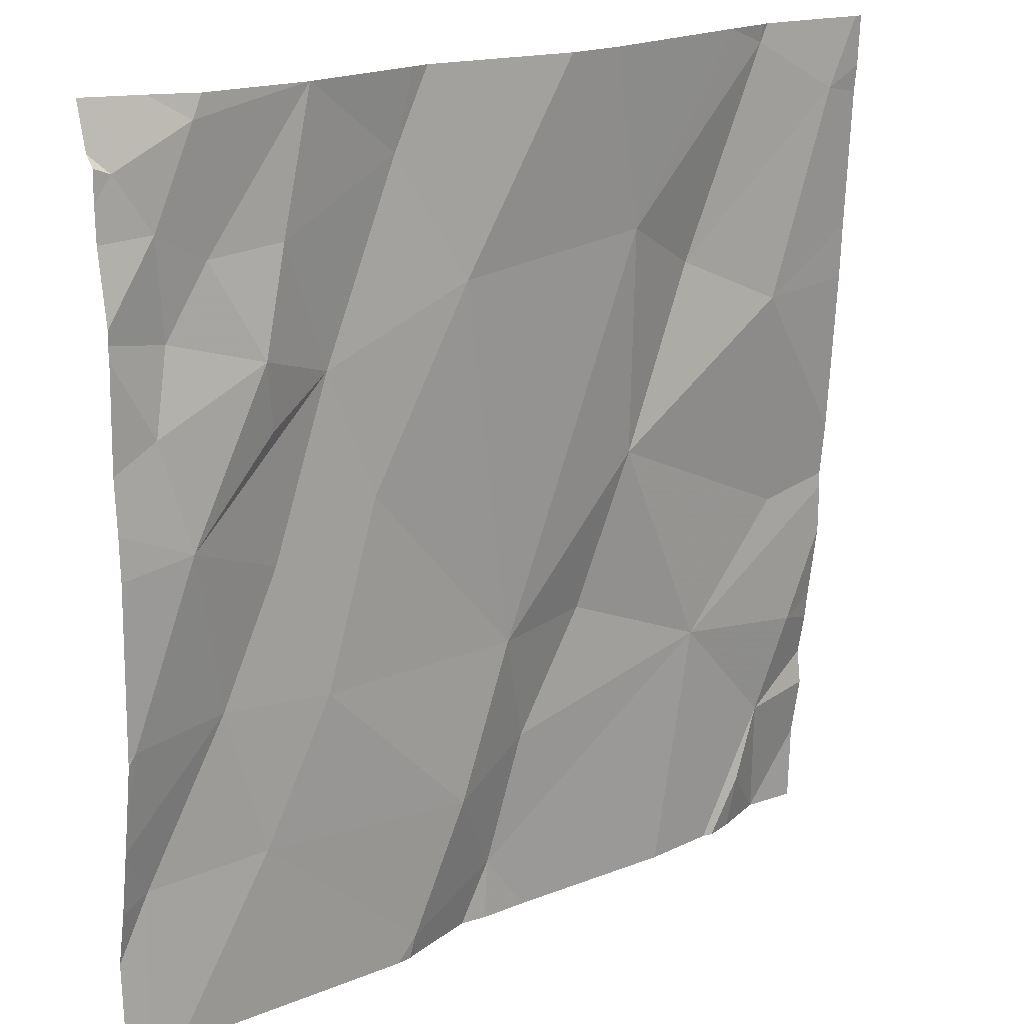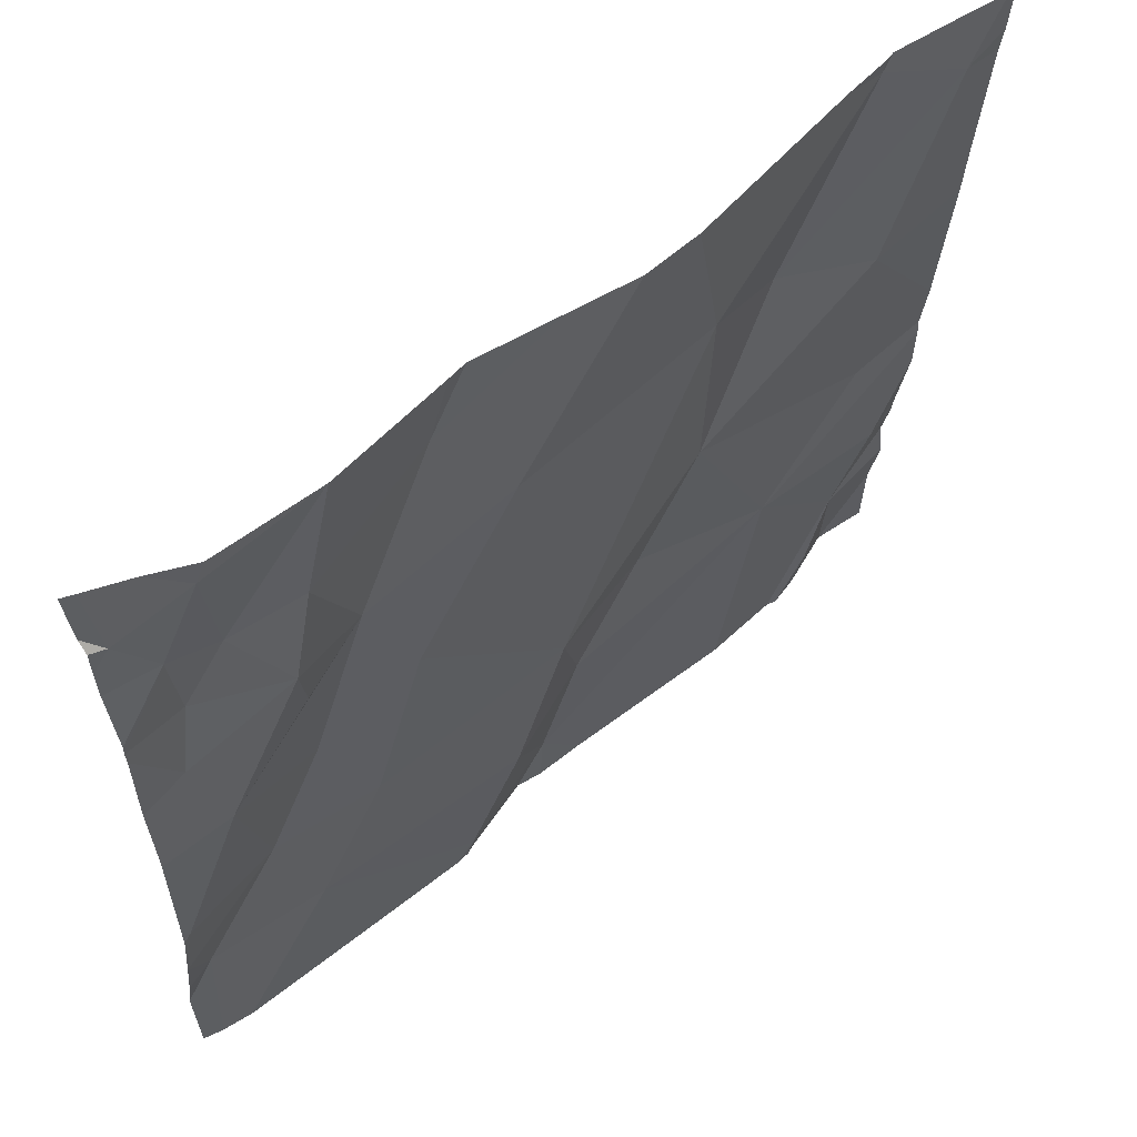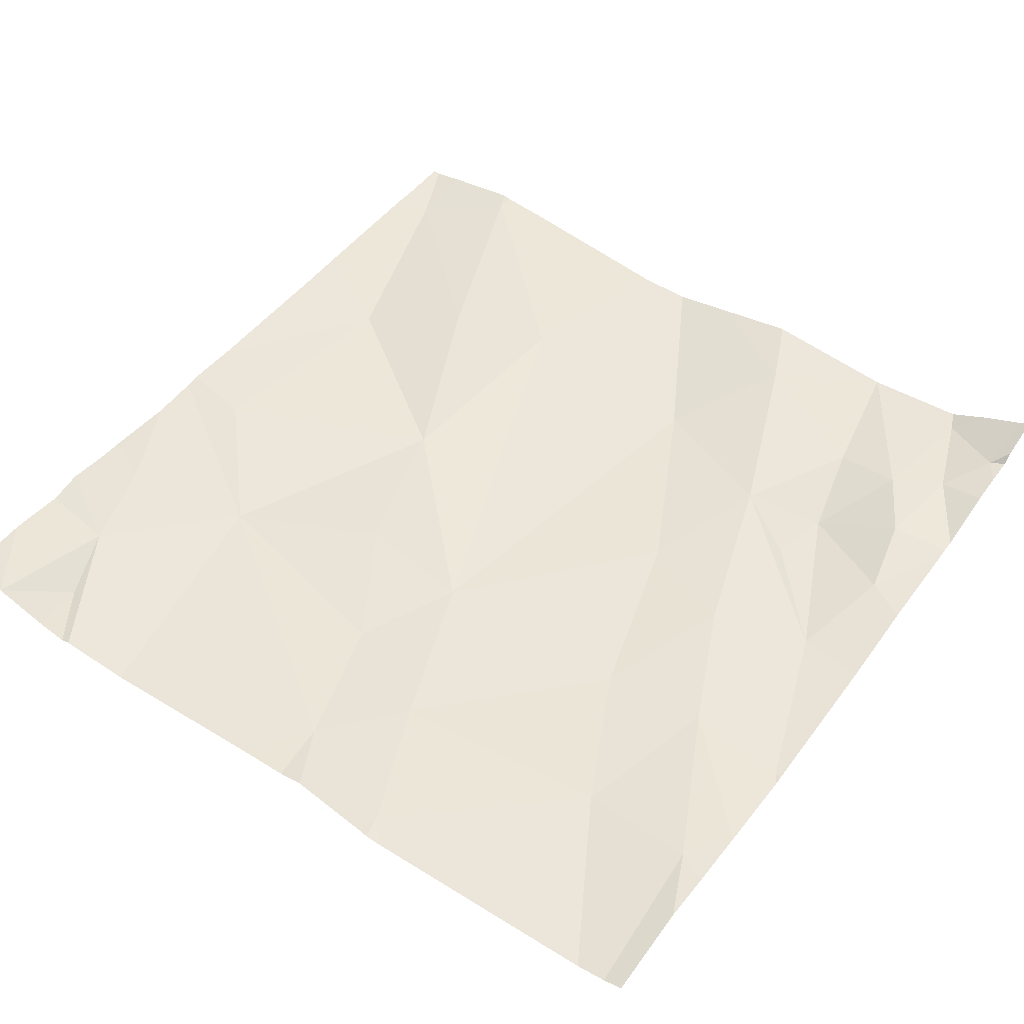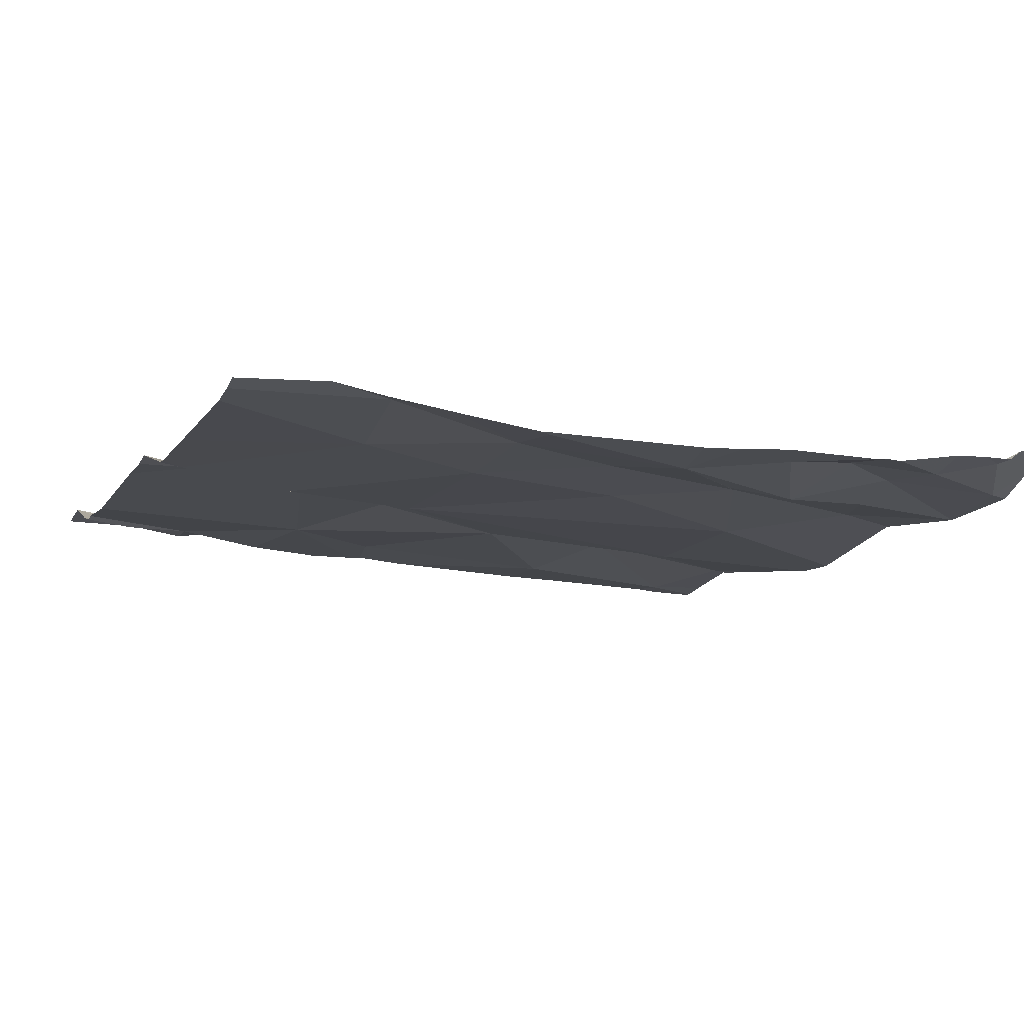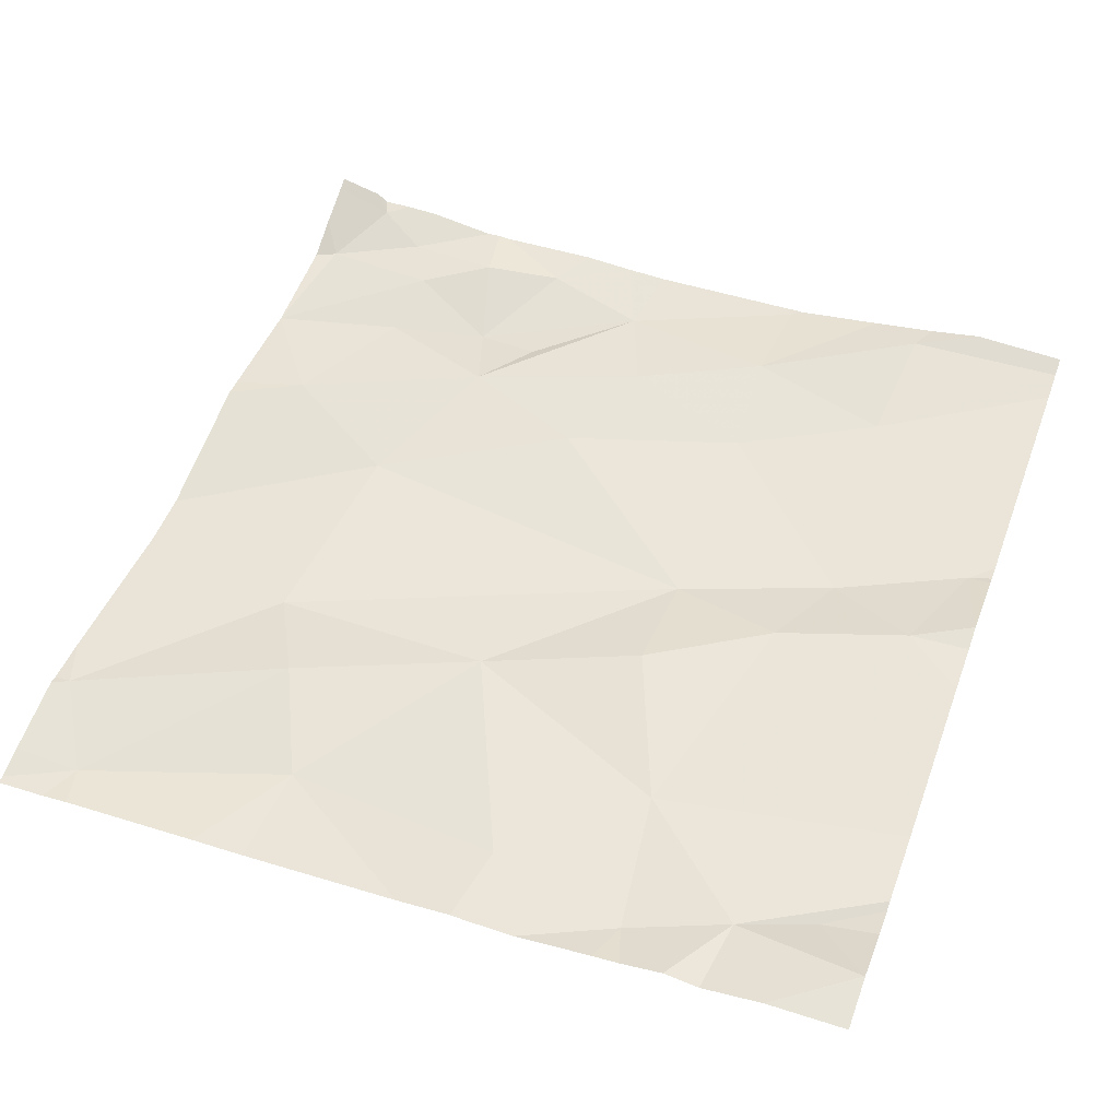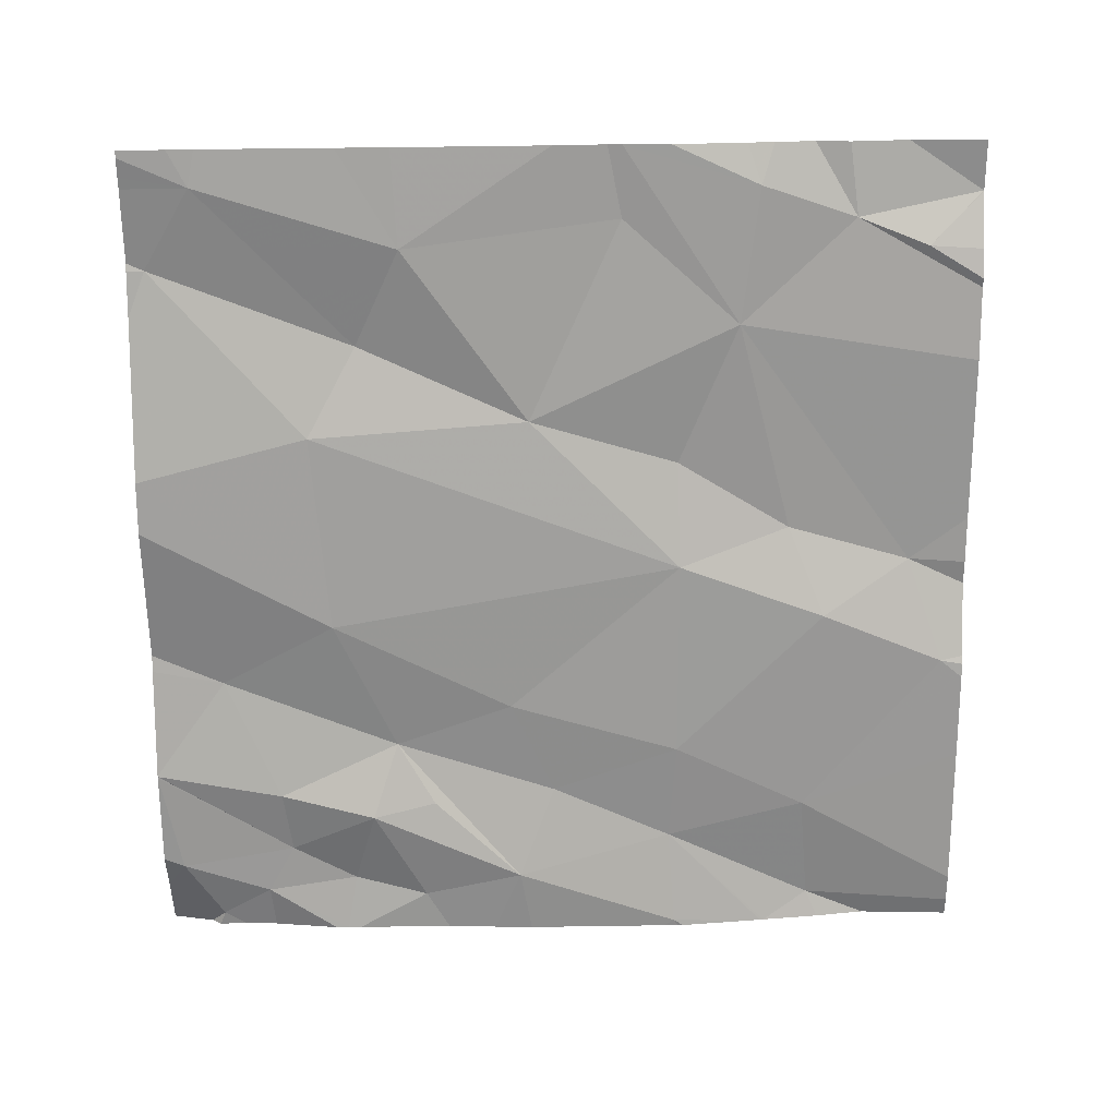
<metadata>
{"format":"obj","ext":"obj","renderer":"f3d","projection":"perspective","resolution":1024,"background":"white","views":[{"elev":18.3,"azim":138.6,"up":"+Y"},{"elev":60.7,"azim":137.8,"up":"+Y"},{"elev":52.2,"azim":35.2,"up":"+Z"},{"elev":-8.7,"azim":68.8,"up":"+Z"},{"elev":51.3,"azim":-69.8,"up":"+Z"},{"elev":-71.8,"azim":-89.8,"up":"+Z"}]}
</metadata>
<code>
v -132.2 279.6 500.8
v -131.3 279.6 500.8
v -132 279.6 500.8
v -131.3 280.1 500.8
v -131.3 280.1 500.8
v -131.9 279.7 500.8
v -131.7 279.7 500.8
v -131.8 279.6 500.8
v -132.1 279.5 500.8
v -131.9 279.9 500.8
v -131.3 279.9 500.8
v -131.3 279.6 500.8
v -132.2 280.2 500.8
v -132.1 280.3 500.8
v -132 280 500.8
v -132.1 280 500.8
v -132.2 279.3 500.9
v -131.3 280.2 500.8
v -131.3 279.6 500.8
v -131.3 280.2 500.8
v -131.3 280 500.8
v -131.9 280.1 500.8
v -131.7 280.1 500.8
v -132.2 280.3 500.8
v -132.1 279.4 500.8
v -132.1 279.7 500.8
v -131.7 279.4 500.9
v -132 280.3 500.8
v -131.8 280.3 500.8
v -131.6 279.4 500.8
v -131.7 279.5 500.8
v -131.4 279.5 500.8
v -131.6 279.3 500.8
v -131.8 279.3 500.8
v -131.6 280.3 500.8
v -132.1 279.3 500.8
v -132.2 279.3 500.9
v -132.1 280.3 500.8
v -132.1 279.3 500.8
v -131.6 279.9 500.8
v -131.5 280 500.8
v -131.4 279.8 500.8
v -131.3 279.9 500.8
v -131.4 279.7 500.8
v -131.6 280.2 500.8
v -131.4 280 500.8
v -131.3 280.1 500.8
v -131.3 280 500.8
v -132.1 279.3 500.8
v -131.5 279.7 500.8
v -131.7 279.3 500.9
v -131.3 279.5 500.9
v -131.3 279.7 500.8
v -131.6 279.3 500.8
v -131.5 279.3 500.8
v -131.5 280.3 500.8
v -131.3 280.2 500.8
v -131.3 280.2 500.8
v -131.3 279.3 500.9
v -131.4 280.1 500.8
v -131.4 280.3 500.8
v -131.4 280 500.8
v -132 279.3 500.8
v -132.2 279.3 500.9
v -131.5 280.1 500.8
v -131.6 280.3 500.8
v -132.2 279.7 500.8
v -132.2 279.7 500.8
v -132.2 279.4 500.8
v -132.2 279.5 500.8
v -132.2 280.3 500.8
v -132.2 279.5 500.8
v -132.2 279.6 500.8
v -132.2 280.2 500.8
v -132.2 280.2 500.8
v -131.8 280.3 500.8
v -132.2 279.6 500.8
v -132.2 279.8 500.8
v -132.2 279.8 500.8
v -132.2 280.1 500.8
v -132.2 280 500.8
v -131.3 279.9 500.8
v -131.3 279.7 500.8
v -131.3 280.2 500.8
v -131.3 280.2 500.8
v -131.3 280.1 500.8
v -131.3 279.5 500.9
v -131.3 279.4 500.9
v -131.3 279.7 500.8
v -132.1 280.3 500.8
v -131.3 279.7 500.8
v -131.3 279.7 500.8
v -131.3 279.3 500.8
v -131.7 279.3 500.9
v -131.6 279.3 500.8
v -132.2 279.3 500.9
v -131.3 279.3 500.9
v -131.3 279.3 500.9
v -131.4 280.3 500.8
v -131.3 280.3 500.9
v -131.5 280.3 500.8
v -131.5 280.3 500.8
v -131.7 280.3 500.8
v -131.3 280.3 500.8
v -131.5 280.3 500.8
v -132.2 280.3 500.8
v -132.2 280.3 500.8
v -131.3 280.3 500.9
v -131.3 280.3 500.9
f 1 3 67
f 7 6 8
f 9 3 1
f 6 10 3
f 14 13 15
f 16 15 13
f 10 15 16
f 69 9 70
f 101 45 65
f 72 1 73
f 22 15 10
f 23 22 7
f 84 58 20
f 13 14 38
f 22 14 15
f 28 22 76
f 63 9 39
f 39 25 36
f 26 3 10
f 8 3 27
f 26 10 16
f 25 17 64
f 8 6 3
f 27 3 63
f 83 53 91
f 7 10 6
f 95 30 54
f 26 16 78
f 10 7 22
f 100 58 85
f 76 23 29
f 16 13 74
f 67 26 79
f 82 43 53
f 18 57 86
f 94 27 34
f 17 25 9
f 31 30 32
f 30 27 51
f 23 40 41
f 27 30 31
f 43 42 44
f 47 46 48
f 47 48 5
f 31 32 50
f 44 52 2
f 53 44 19
f 48 43 11
f 99 61 104
f 44 53 43
f 31 8 27
f 7 50 40
f 32 30 33
f 59 32 93
f 42 50 44
f 20 57 18
f 82 53 83
f 60 47 57
f 93 32 55
f 46 47 60
f 43 62 41
f 100 85 108
f 57 47 4
f 31 50 7
f 32 52 44
f 44 50 32
f 40 23 7
f 101 65 102
f 61 57 58
f 60 57 61
f 61 58 100
f 60 61 56
f 23 41 45
f 46 65 41
f 60 65 46
f 46 62 43
f 102 60 105
f 41 62 46
f 41 65 45
f 43 48 46
f 59 52 32
f 56 61 99
f 42 43 41
f 66 45 35
f 35 45 101
f 55 32 33
f 33 30 95
f 29 23 45
f 54 30 51
f 40 50 42
f 8 31 7
f 76 22 23
f 29 45 103
f 40 42 41
f 51 27 94
f 67 3 26
f 68 1 67
f 20 58 57
f 69 17 9
f 21 48 11
f 70 9 72
f 37 69 96
f 11 43 82
f 72 9 1
f 24 13 106
f 34 27 63
f 73 1 77
f 12 53 19
f 71 13 38
f 74 13 75
f 19 44 2
f 2 52 87
f 75 13 24
f 77 1 68
f 49 25 64
f 64 17 37
f 78 16 81
f 79 26 78
f 4 47 5
f 80 16 74
f 5 48 21
f 81 16 80
f 28 14 22
f 36 25 49
f 85 58 84
f 86 57 4
f 87 52 88
f 39 9 25
f 88 52 59
f 89 53 12
f 38 14 90
f 63 3 9
f 90 14 28
f 91 53 92
f 92 53 89
f 37 17 69
f 97 88 59
f 98 88 97
f 102 65 60
f 103 45 66
f 104 61 100
f 105 60 56
f 106 13 71
f 107 75 24
f 108 85 109

</code>
